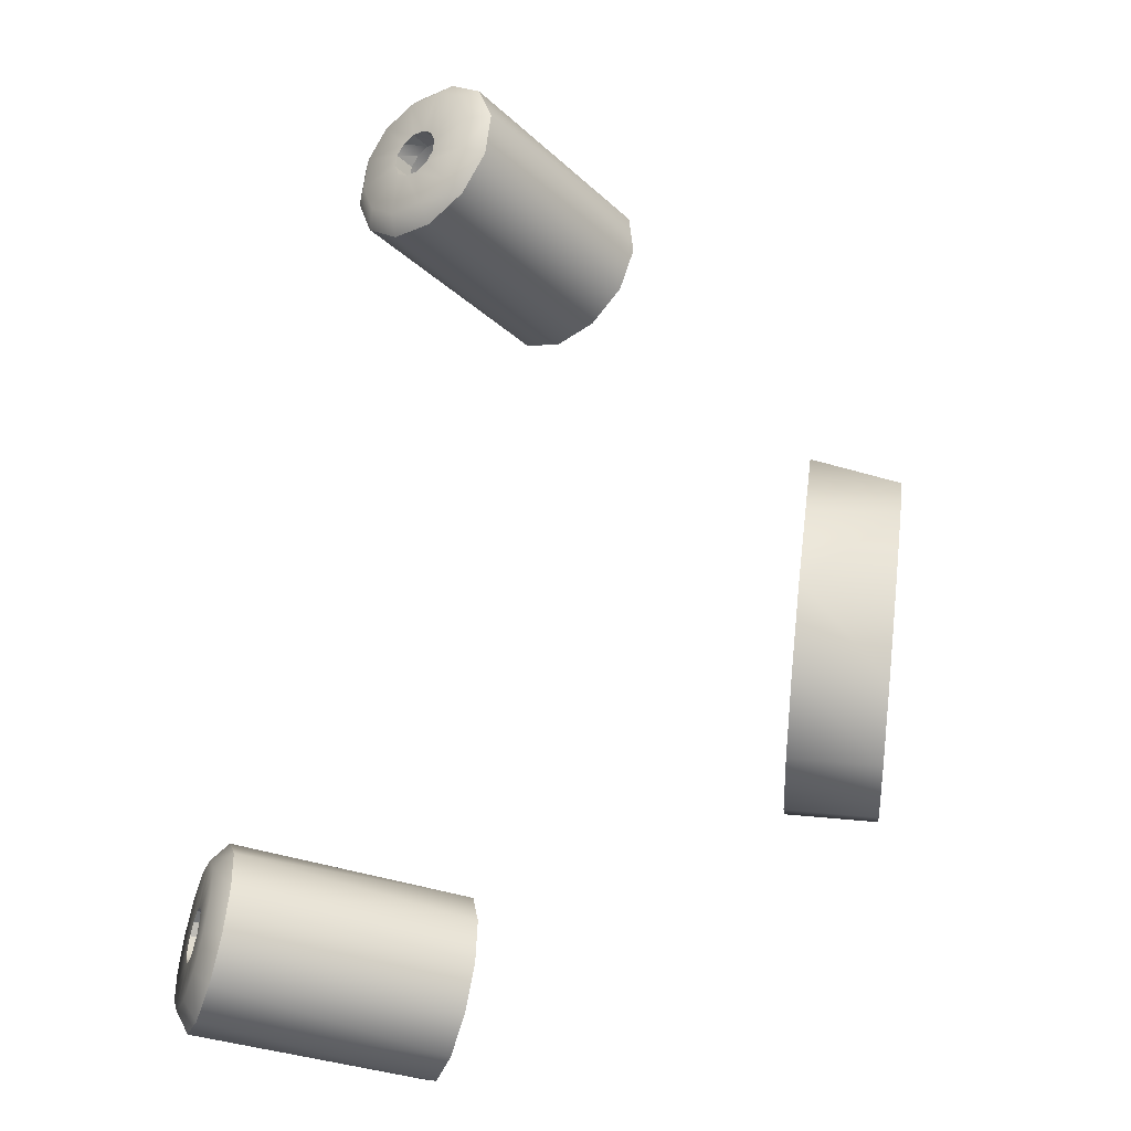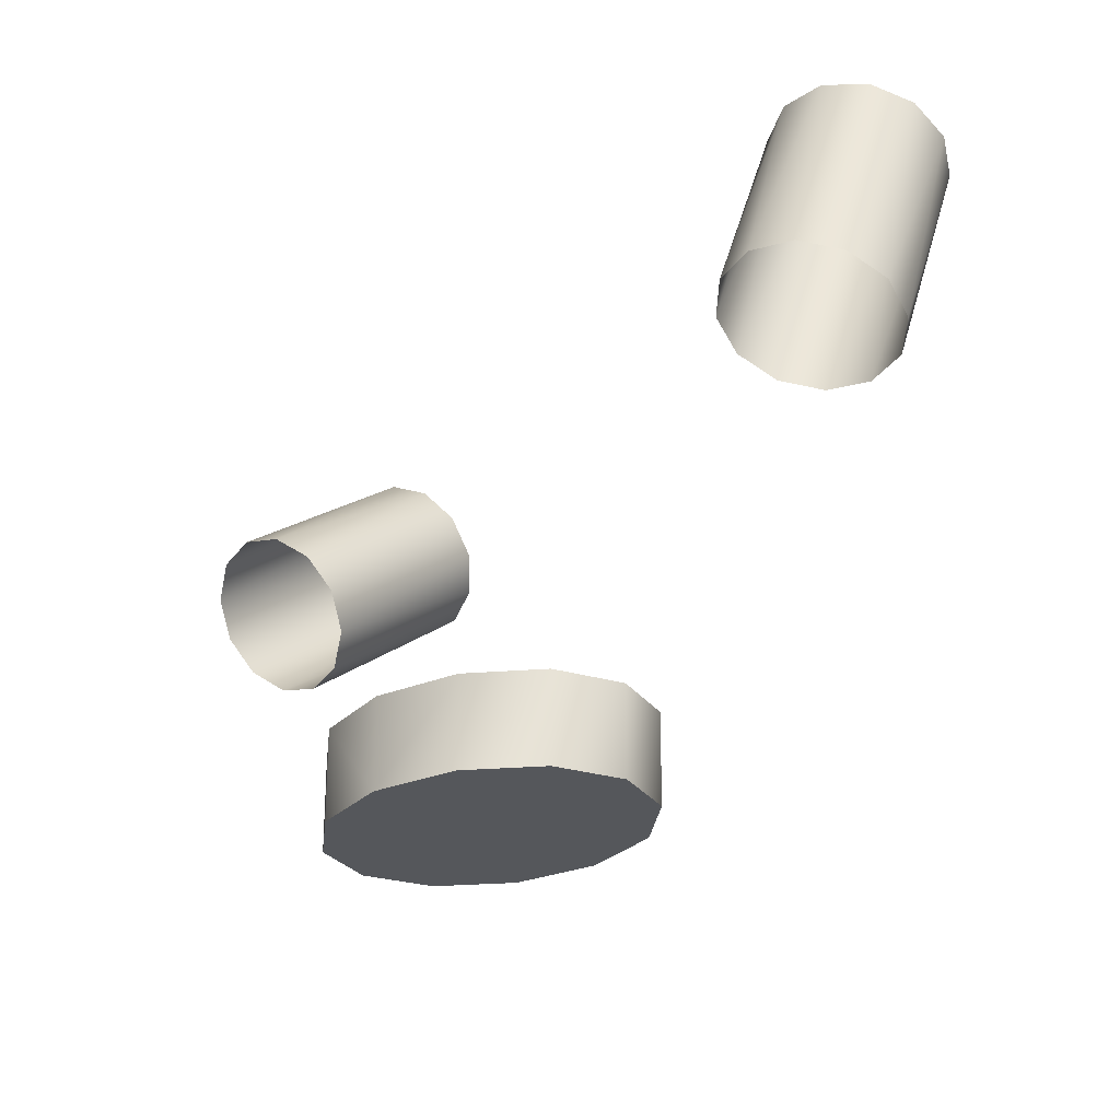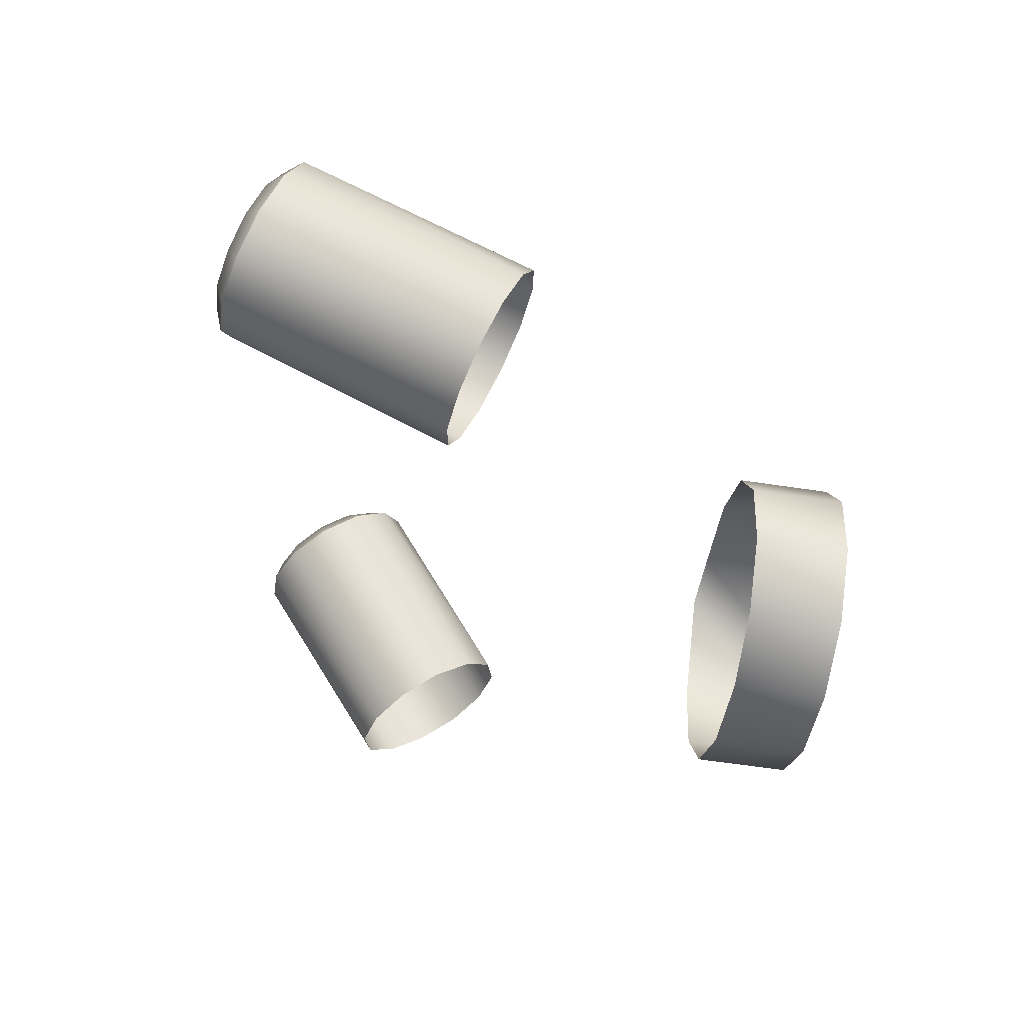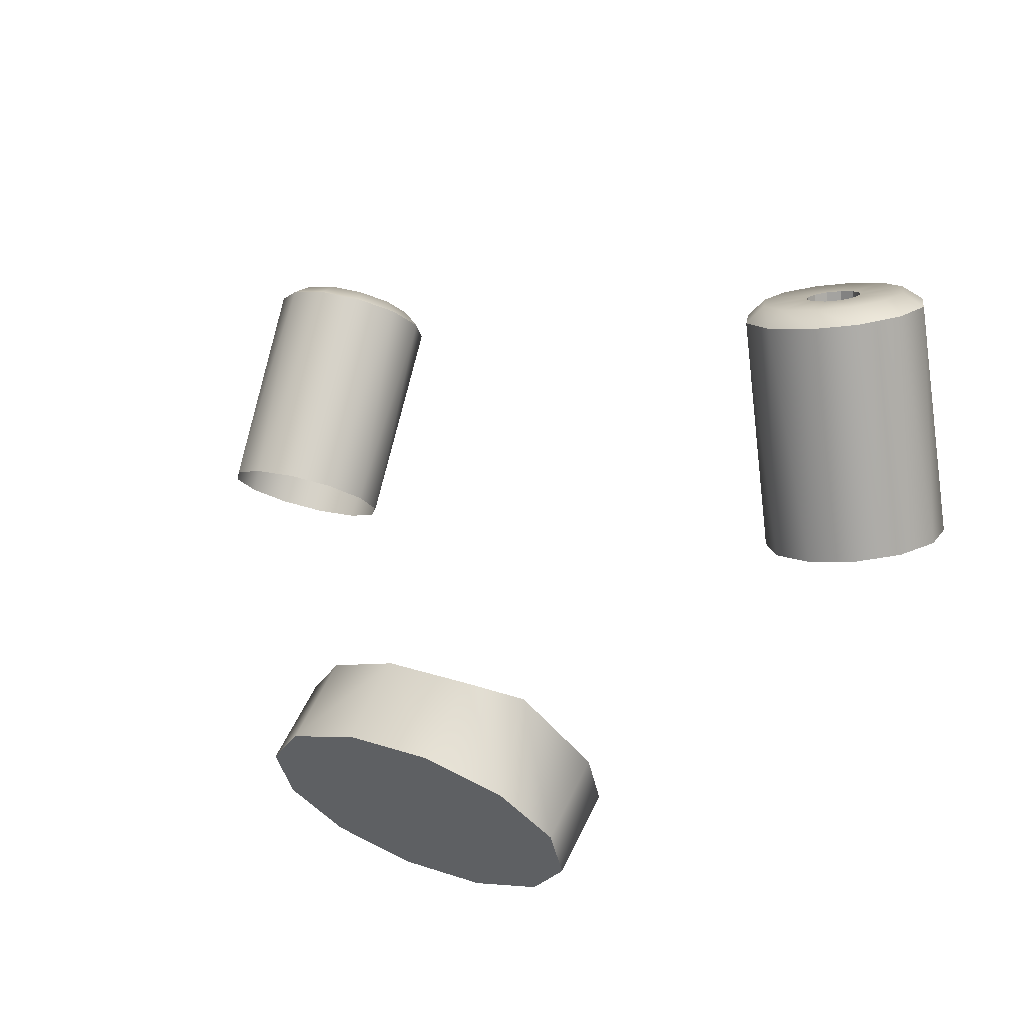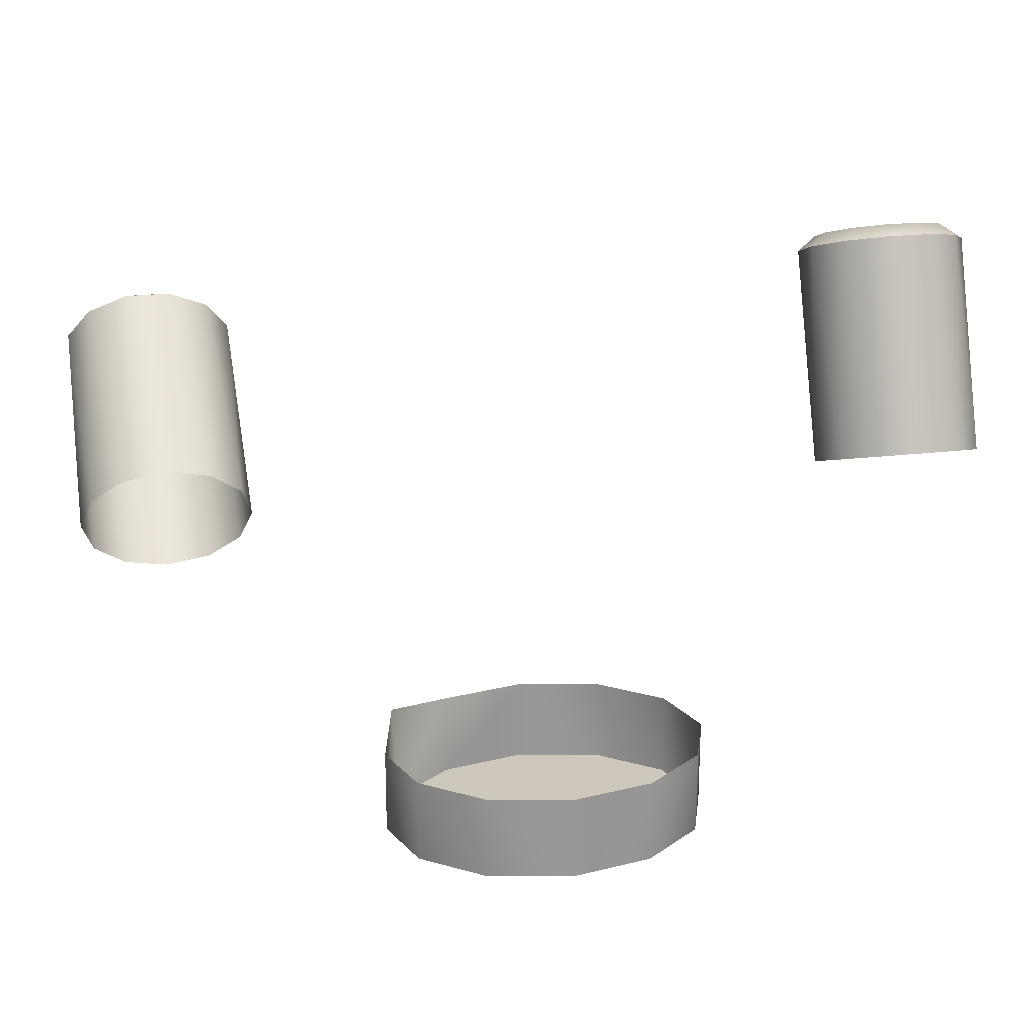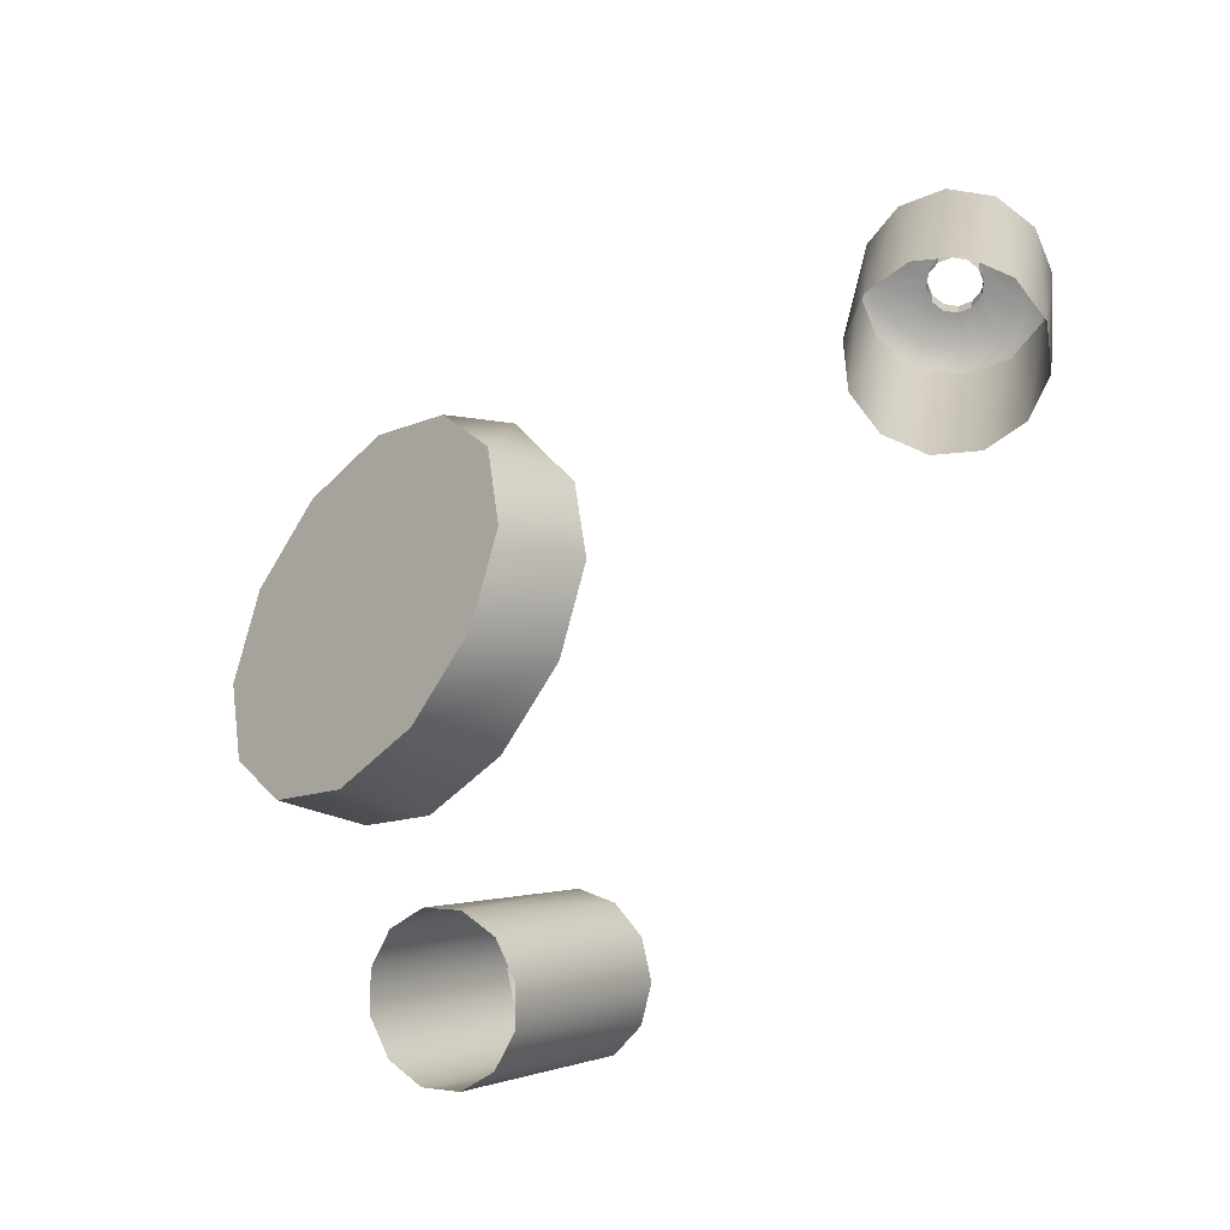
<metadata>
{"format":"obj","ext":"obj","renderer":"f3d","projection":"perspective","resolution":1024,"background":"white","views":[{"elev":32.3,"azim":-82.3,"up":"+Z"},{"elev":-26.4,"azim":-164.5,"up":"+Y"},{"elev":-60.7,"azim":-98.8,"up":"+Z"},{"elev":59.0,"azim":25.4,"up":"+Z"},{"elev":21.9,"azim":138.2,"up":"+Y"},{"elev":-23.0,"azim":46.6,"up":"+Z"}]}
</metadata>
<code>
o meshes_0-0_Mesh.003
v 45.58 73.16 82.66
v 50.07 77.8 81.45
v 42.34 77.72 77.05
v 44.03 79.47 76.6
v 51.97 83.17 78.16
v 44.75 81.49 75.36
v 50.77 87.82 73.66
v 44.3 83.24 73.67
v 46.79 90.5 69.16
v 42.8 84.25 71.97
v 41.09 90.5 65.87
v 40.66 84.25 70.74
v 35.21 87.82 64.67
v 38.44 83.24 70.29
v 30.71 83.17 65.88
v 36.75 81.49 70.74
v 28.81 77.8 69.18
v 36.03 79.47 71.98
v 30.01 73.16 73.68
v 36.49 77.72 73.67
v 34 70.47 78.17
v 37.99 76.71 75.37
v 39.69 70.47 81.46
v 40.12 76.71 76.6
v 54.64 88.25 71.79
v 49.59 91.65 66.08
v 42.37 91.65 61.91
v 34.9 88.25 60.39
v 29.19 82.36 61.93
v 26.78 75.55 66.11
v 28.3 69.66 71.82
v 33.35 66.26 77.53
v 40.57 66.26 81.7
v 48.04 69.66 83.22
v 53.75 75.55 81.68
v 56.16 82.36 77.5
v -59.23 101.4 -16.48
v -62.29 98.95 -11.18
v -59.36 96.17 -9.648
v -66.34 93.52 -5.909
v -67.79 96.86 -8.229
v -74.54 92 -6.159
v -74.25 95.66 -8.427
v -81.76 92 -10.33
v -79.94 95.66 -11.71
v -86.08 93.52 -17.31
v -83.35 96.86 -17.21
v -86.33 96.17 -25.22
v -83.55 98.95 -23.45
v -82.45 99.22 -31.94
v -80.48 101.4 -28.75
v -75.47 101.9 -35.68
v -74.99 103.4 -31.7
v -67.27 103.4 -35.44
v -68.52 104.7 -31.49
v -60.04 103.4 -31.26
v -62.83 104.7 -28.21
v -55.73 101.9 -24.29
v -59.42 103.4 -22.71
v -55.48 99.22 -16.37
v -72.46 98.46 -15.62
v -74.61 98.46 -16.85
v -75.89 98.91 -18.92
v -75.96 99.7 -21.27
v -74.81 100.6 -23.26
v -72.74 101.4 -24.37
v -70.31 101.8 -24.3
v -68.17 101.8 -23.06
v -66.89 101.4 -20.99
v -66.81 100.6 -18.65
v -67.97 99.7 -16.65
v -70.03 98.91 -15.54
v -70.74 52.72 -21.08
v -62.76 53.51 -18.79
v -74.54 92 -6.159
v -66.34 93.52 -5.909
v -54.9 55.67 -20.59
v -59.36 96.17 -9.648
v -49.28 58.61 -26.01
v -55.48 99.22 -16.37
v -47.4 61.56 -33.58
v -55.73 101.9 -24.29
v -49.77 63.72 -41.29
v -60.04 103.4 -31.26
v -55.74 64.51 -47.06
v -67.27 103.4 -35.44
v -63.72 63.72 -49.35
v -75.47 101.9 -35.68
v -71.58 61.56 -47.54
v -82.45 99.22 -31.94
v -77.2 58.61 -42.13
v -86.33 96.17 -25.22
v -79.08 55.67 -34.55
v -86.08 93.52 -17.31
v -76.72 53.51 -26.85
v -81.76 92 -10.33
v -70.74 52.72 -21.08
v -74.54 92 -6.159
v 13.47 4.729 -23.35
v 25.79 4.728 -12.31
v 13.46 -12 -23.35
v 25.79 -12 -12.31
v 31.4 4.727 1.688
v 31.4 -12 1.688
v 28.8 4.728 14.87
v 28.8 -12 14.87
v 15.47 4.729 29.28
v 18.69 -12 23.71
v 3.764 4.73 25.84
v 3.763 -12 25.84
v -11.97 4.732 20.7
v -11.97 -12 20.7
v -24.3 -12 9.645
v 3.763 -12 25.84
v 0.7481 -12 -1.327
v 18.69 -12 23.71
v 28.8 -12 14.87
v 31.4 -12 1.688
v 13.47 4.729 -23.35
v 13.46 -12 -23.35
v -2.27 4.731 -28.5
v -2.271 -12 -28.5
v -17.19 4.732 -26.37
v -17.19 -12 -26.37
v -27.31 4.733 -17.53
v -27.31 -12 -17.53
v -29.91 4.733 -4.344
v -29.91 -12 -4.344
v -24.29 4.733 9.645
v -11.97 -12 20.7
v 0.7481 -12 -1.327
v -24.3 -12 9.645
v -29.91 -12 -4.344
v -27.31 -12 -17.53
v -17.19 -12 -26.37
v -2.271 -12 -28.5
v 13.46 -12 -23.35
v 25.79 -12 -12.31
v 53.9 41.48 50.26
v 33.35 66.26 77.53
v 47.55 43.24 45.15
v 28.3 69.66 71.82
v 44.15 48.05 39.24
v 26.78 75.55 66.11
v 44.61 54.62 34.12
v 29.19 82.36 61.93
v 48.82 61.19 31.15
v 34.9 88.25 60.39
v 55.63 66 31.15
v 42.37 91.65 61.91
v 63.24 67.76 34.1
v 49.59 91.65 66.08
v 69.59 66 39.21
v 54.64 88.25 71.79
v 73 61.19 45.11
v 56.16 82.36 77.5
v 72.53 54.62 50.24
v 53.75 75.55 81.68
v 68.33 48.05 53.2
v 48.04 69.66 83.22
v 61.51 43.24 53.21
v 40.57 66.26 81.7
v 53.9 41.48 50.26
v 33.35 66.26 77.53
v 38.38 79.18 67.92
v 40.08 80.93 67.46
v 36.75 81.49 70.74
v 38.44 83.24 70.29
v 37.67 77.16 69.15
v 38.38 79.18 67.92
v 36.03 79.47 71.98
v 36.75 81.49 70.74
v 37.67 77.16 69.15
v 36.49 77.72 73.67
v 38.12 75.41 70.85
v 37.99 76.71 75.37
v -74.08 96.88 -24.53
v -72.01 97.67 -25.64
v -72.74 101.4 -24.37
v -70.31 101.8 -24.3
v 41.76 74.4 73.78
v 39.62 74.4 72.54
v 40.12 76.71 76.6
v 37.99 76.71 75.37
v 41.76 74.4 73.78
v 42.34 77.72 77.05
v 43.97 75.41 74.23
v 44.03 79.47 76.6
v 43.97 75.41 74.23
v 44.03 79.47 76.6
v 45.66 77.16 73.77
v 44.75 81.49 75.36
v -75.15 95.19 -20.19
v -75.23 95.98 -22.54
v -75.96 99.7 -21.27
v -74.81 100.6 -23.26
v 46.38 79.18 72.53
v 44.3 83.24 73.67
v 45.93 80.93 70.84
v 42.8 84.25 71.97
v -73.87 94.74 -18.12
v -75.15 95.19 -20.19
v -75.89 98.91 -18.92
v -75.96 99.7 -21.27
v -73.87 94.74 -18.12
v -74.61 98.46 -16.85
v -71.73 94.74 -16.89
v -72.46 98.46 -15.62
v 42.29 81.94 67.91
v 44.43 81.94 69.15
v 40.66 84.25 70.74
v 42.8 84.25 71.97
v -67.43 98.12 -24.33
v -68.17 101.8 -23.06
v -69.58 98.12 -25.57
v -70.31 101.8 -24.3
v -67.23 95.98 -17.92
v -69.3 95.19 -16.81
v -70.03 98.91 -15.54
v -72.46 98.46 -15.62
v -67.23 95.98 -17.92
v -67.97 99.7 -16.65
v -66.08 96.88 -19.92
v -66.81 100.6 -18.65
v -66.08 96.88 -19.92
v -66.81 100.6 -18.65
v -66.16 97.67 -22.26
v -66.89 101.4 -20.99
v -72.46 98.46 -15.62
v -69.3 95.19 -16.81
v -71.73 94.74 -16.89
v 36.03 79.47 71.98
v 36.49 77.72 73.67
v -75.23 95.98 -22.54
v -74.08 96.88 -24.53
v 42.29 81.94 67.91
v 40.66 84.25 70.74
v 38.44 83.24 70.29
v -66.89 101.4 -20.99
v -67.43 98.12 -24.33
v -66.16 97.67 -22.26
v 40.08 80.93 67.46
v 39.62 74.4 72.54
v 38.12 75.41 70.85
v 13.46 -12 -23.35
v 46.38 79.18 72.53
v 45.66 77.16 73.77
v 44.43 81.94 69.15
v 45.93 80.93 70.84
v 42.8 84.25 71.97
v 44.75 81.49 75.36
v 44.3 83.24 73.67
v 40.12 76.71 76.6
v 42.34 77.72 77.05
v -72.01 97.67 -25.64
v -69.58 98.12 -25.57
v -72.74 101.4 -24.37
v -74.81 100.6 -23.26
v -68.17 101.8 -23.06
v -70.03 98.91 -15.54
v -67.97 99.7 -16.65
v -75.89 98.91 -18.92
v -74.61 98.46 -16.85
v -73.87 94.74 -18.12
f 1 2 3
f 2 4 3
f 2 5 4
f 5 6 4
f 5 7 6
f 7 8 6
f 7 9 8
f 9 10 8
f 9 11 10
f 11 12 10
f 11 13 12
f 13 14 12
f 13 15 14
f 15 16 14
f 15 17 16
f 17 18 16
f 17 19 18
f 19 20 18
f 19 21 20
f 21 22 20
f 21 23 22
f 23 24 22
f 23 1 24
f 1 3 24
f 25 26 7
f 26 9 7
f 26 27 9
f 27 11 9
f 27 28 11
f 28 13 11
f 28 29 13
f 29 15 13
f 29 30 15
f 30 17 15
f 30 31 17
f 31 19 17
f 31 32 19
f 32 21 19
f 32 33 21
f 33 23 21
f 33 34 23
f 34 1 23
f 34 35 1
f 35 2 1
f 35 36 2
f 36 5 2
f 36 25 5
f 25 7 5
f 37 38 39
f 38 40 39
f 38 41 40
f 41 42 40
f 41 43 42
f 43 44 42
f 43 45 44
f 45 46 44
f 45 47 46
f 47 48 46
f 47 49 48
f 49 50 48
f 49 51 50
f 51 52 50
f 51 53 52
f 53 54 52
f 53 55 54
f 55 56 54
f 55 57 56
f 57 58 56
f 57 59 58
f 59 60 58
f 59 37 60
f 37 39 60
f 61 62 45
f 62 47 45
f 62 63 47
f 63 49 47
f 63 64 49
f 64 51 49
f 64 65 51
f 65 53 51
f 65 66 53
f 66 55 53
f 66 67 55
f 67 57 55
f 67 68 57
f 68 59 57
f 68 69 59
f 69 37 59
f 69 70 37
f 70 38 37
f 70 71 38
f 71 41 38
f 71 72 41
f 72 43 41
f 72 61 43
f 61 45 43
f 73 74 75
f 74 76 75
f 74 77 76
f 77 78 76
f 77 79 78
f 79 80 78
f 79 81 80
f 81 82 80
f 81 83 82
f 83 84 82
f 83 85 84
f 85 86 84
f 85 87 86
f 87 88 86
f 87 89 88
f 89 90 88
f 89 91 90
f 91 92 90
f 91 93 92
f 93 94 92
f 93 95 94
f 95 96 94
f 95 97 96
f 97 98 96
f 99 100 101
f 100 102 101
f 100 103 102
f 103 104 102
f 103 105 104
f 105 106 104
f 105 107 106
f 107 108 106
f 107 109 108
f 109 110 108
f 109 111 110
f 111 112 110
f 111 113 112
f 114 115 116
f 115 117 116
f 115 118 117
f 119 120 121
f 120 122 121
f 121 122 123
f 122 124 123
f 123 124 125
f 124 126 125
f 125 126 127
f 126 128 127
f 127 128 129
f 128 113 129
f 114 130 131
f 130 132 131
f 132 133 131
f 133 134 131
f 134 135 131
f 135 136 131
f 137 138 115
f 138 118 115
f 139 140 141
f 140 142 141
f 141 142 143
f 142 144 143
f 143 144 145
f 144 146 145
f 145 146 147
f 146 148 147
f 147 148 149
f 148 150 149
f 149 150 151
f 150 152 151
f 151 152 153
f 152 154 153
f 153 154 155
f 154 156 155
f 155 156 157
f 156 158 157
f 157 158 159
f 158 160 159
f 159 160 161
f 160 162 161
f 161 162 163
f 162 164 163
f 165 166 167
f 166 168 167
f 169 170 171
f 170 172 171
f 173 174 175
f 174 176 175
f 177 178 179
f 178 180 179
f 181 182 183
f 182 184 183
f 185 186 187
f 186 188 187
f 189 190 191
f 190 192 191
f 193 194 195
f 194 196 195
f 197 198 199
f 198 200 199
f 201 202 203
f 202 204 203
f 205 206 207
f 206 208 207
f 209 210 211
f 210 212 211
f 213 214 215
f 214 216 215
f 217 218 219
f 218 220 219
f 221 222 223
f 222 224 223
f 225 226 227
f 226 228 227
f 229 230 231
f 173 232 233
f 196 234 235
f 236 237 238
f 239 240 241
f 242 236 238
f 243 244 176
f 131 136 245
f 246 247 192
f 248 249 250
f 129 113 111
f 197 251 252
f 185 253 254
f 180 255 256
f 257 258 177
f 239 259 240
f 260 261 217
f 262 263 264

</code>
